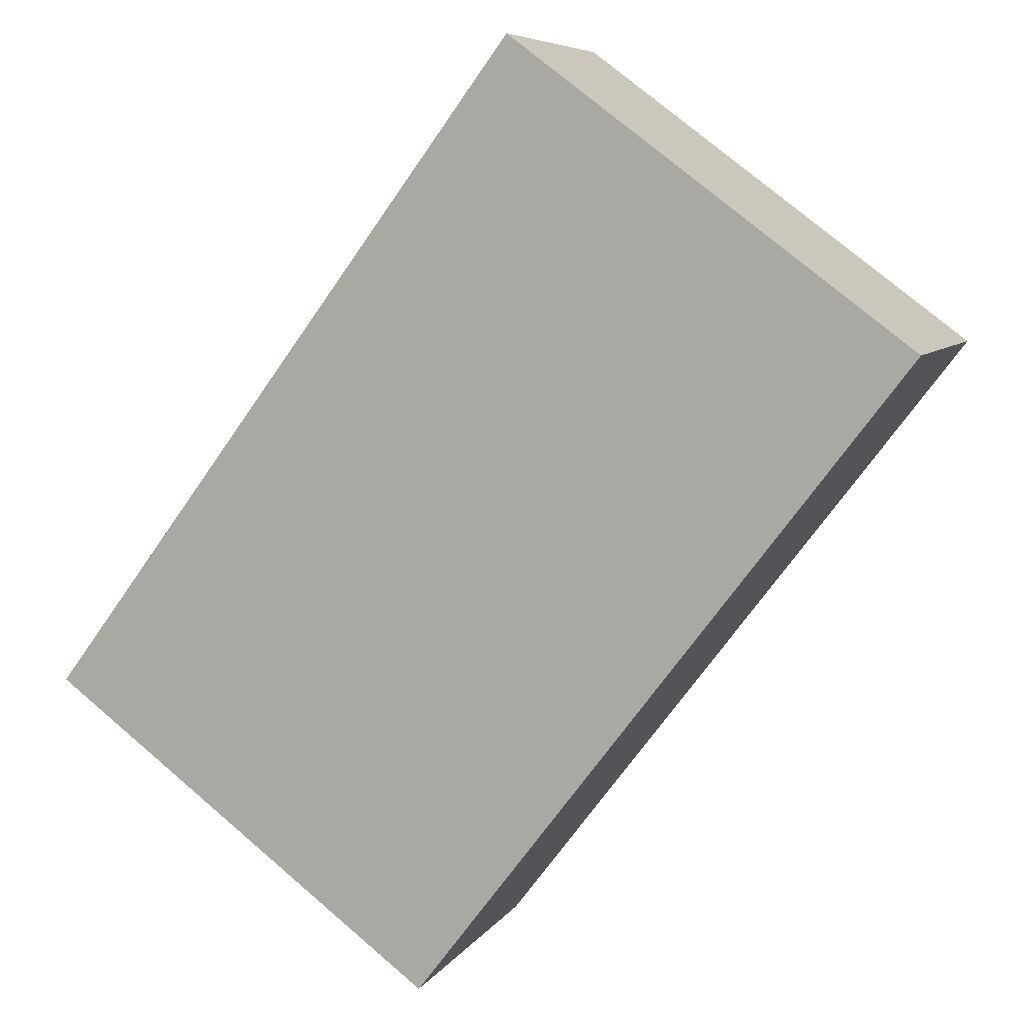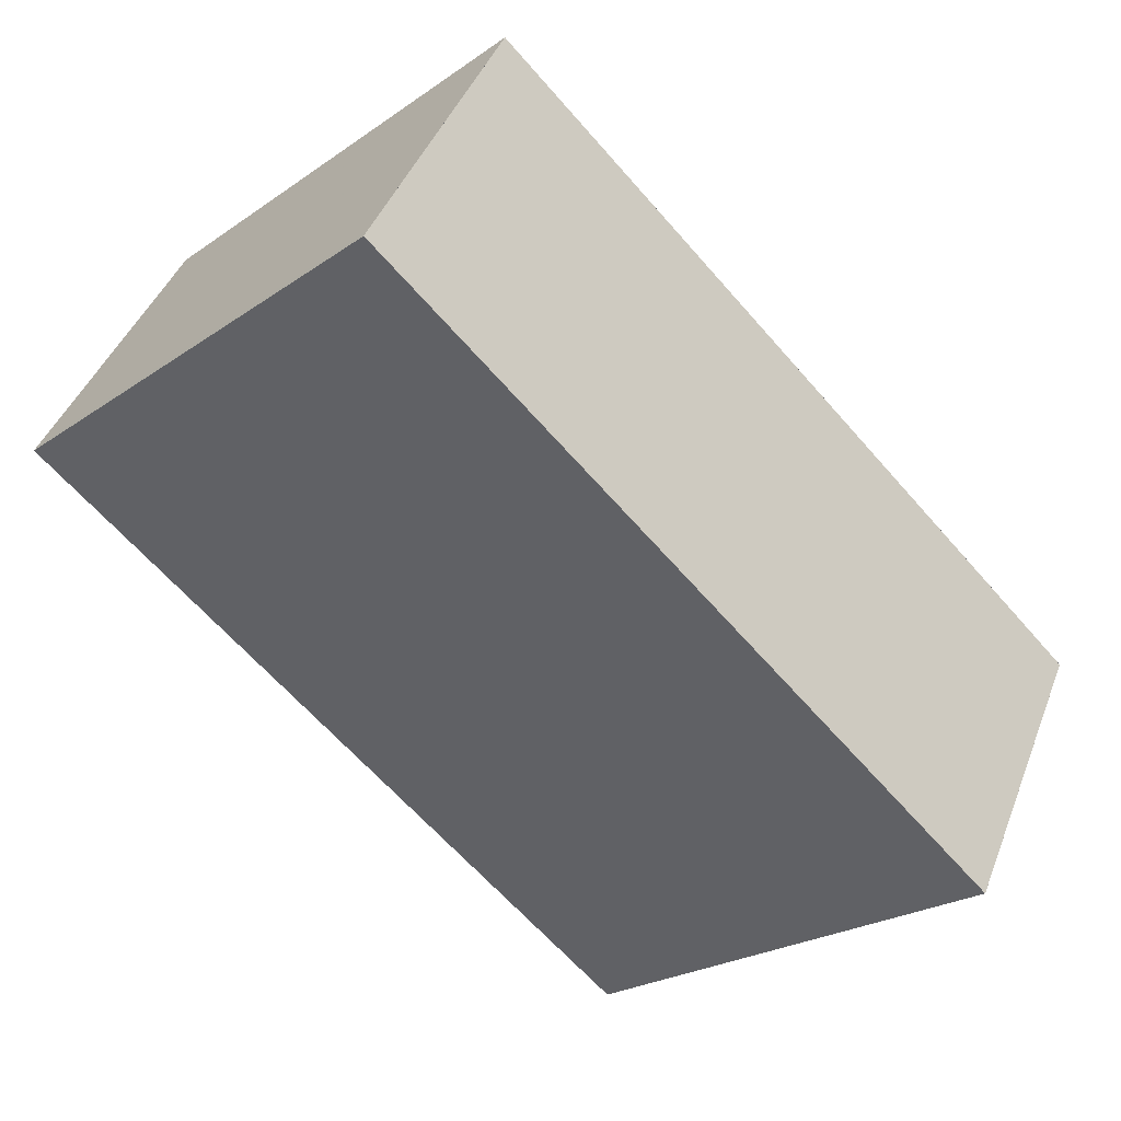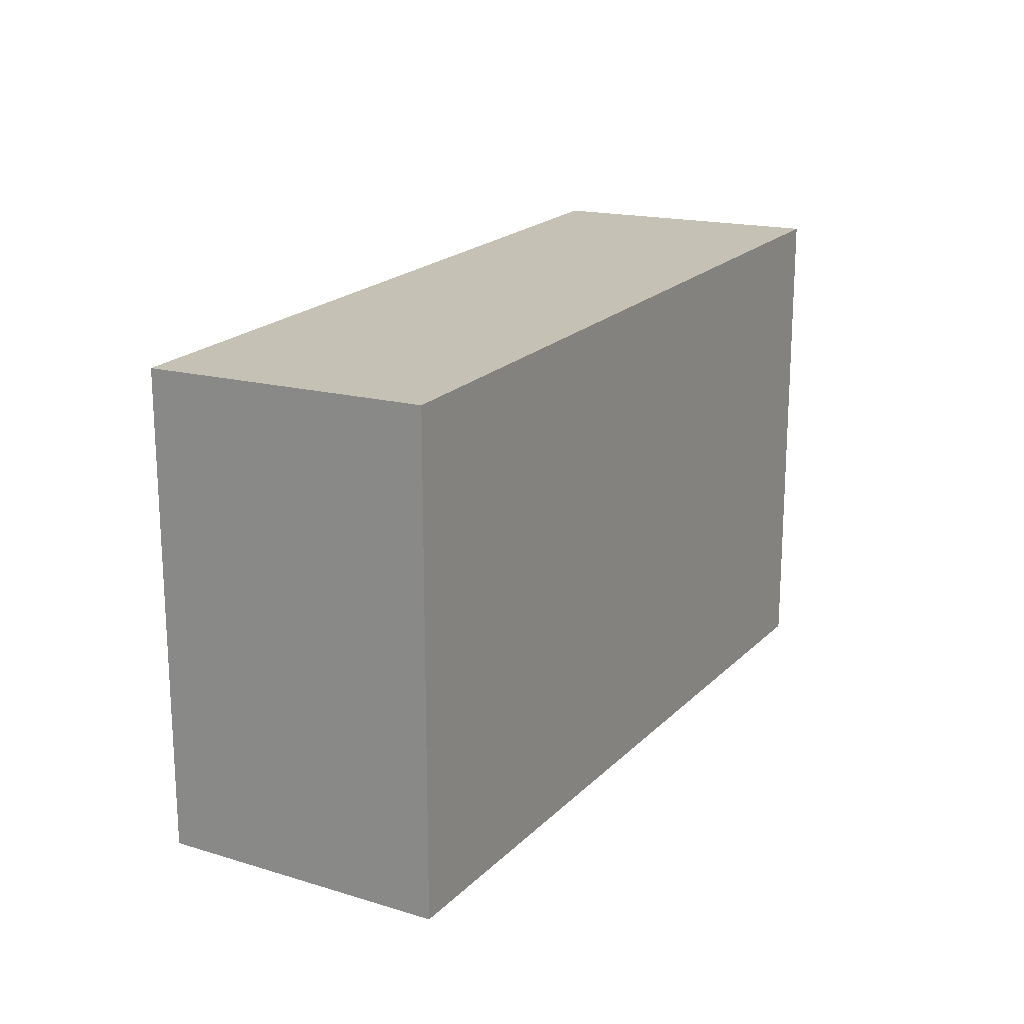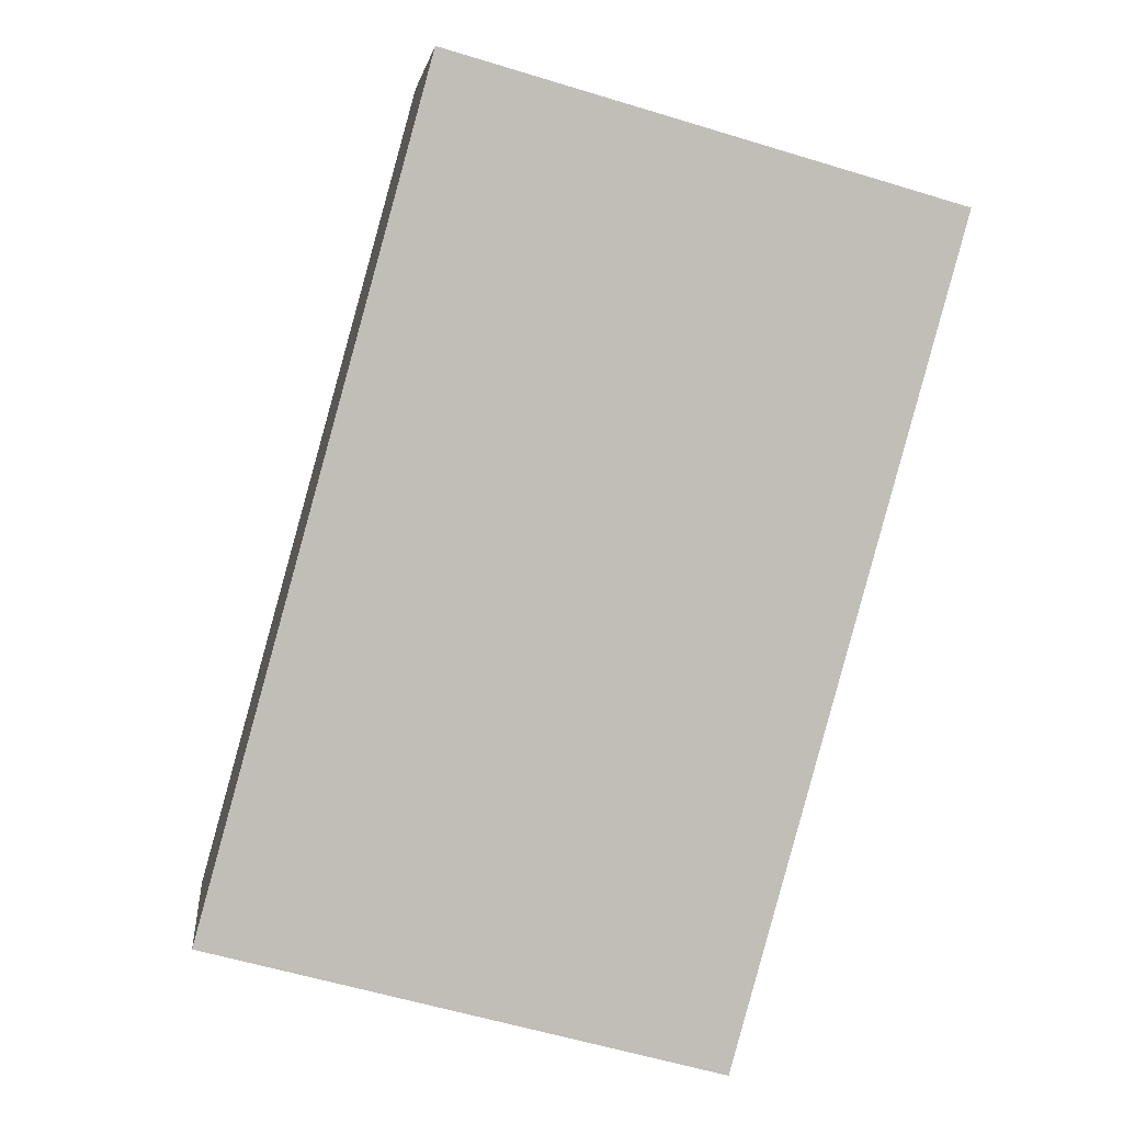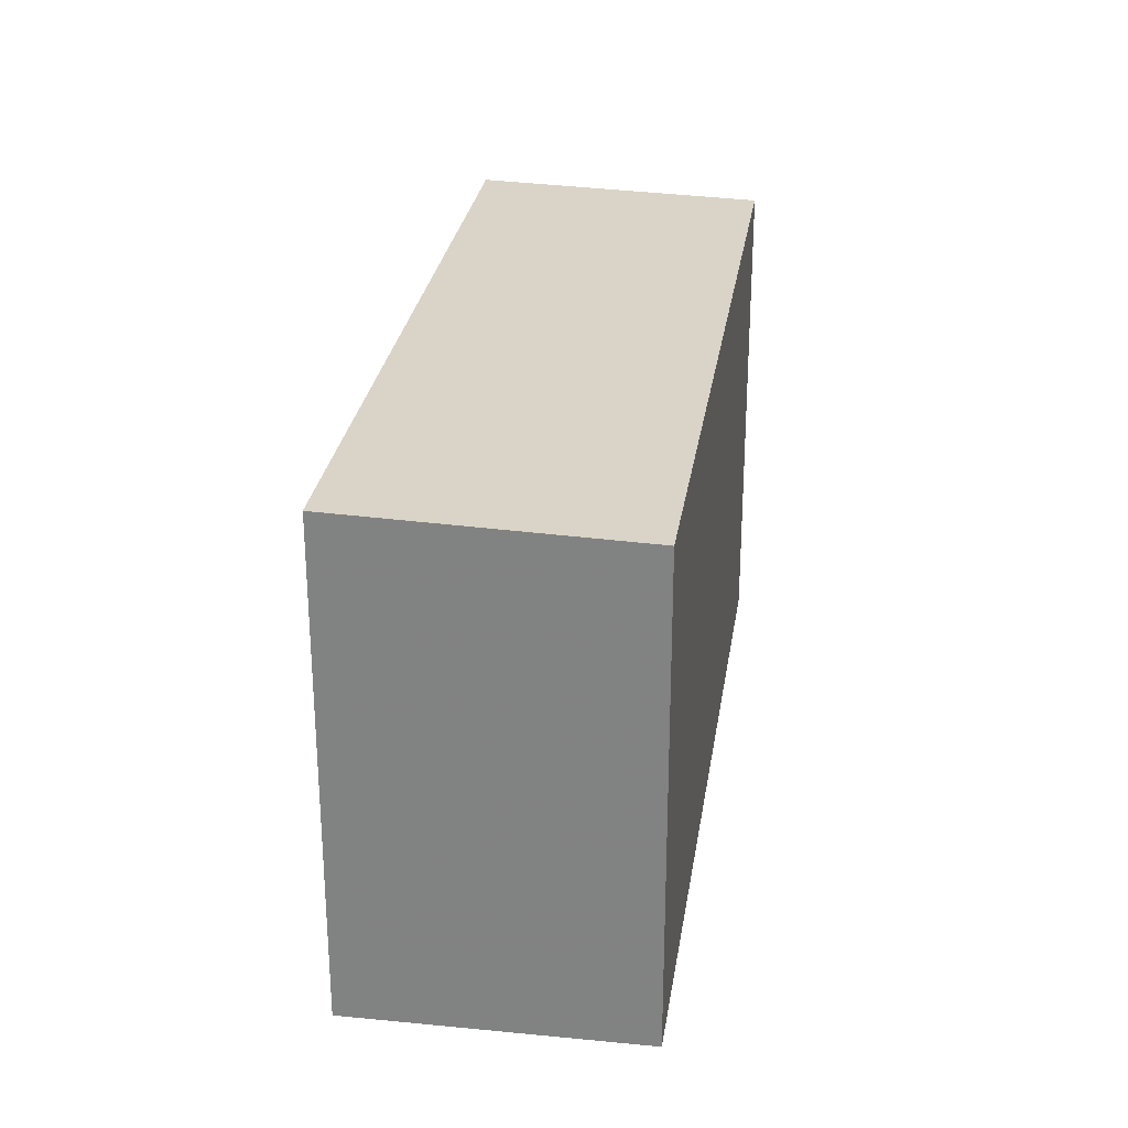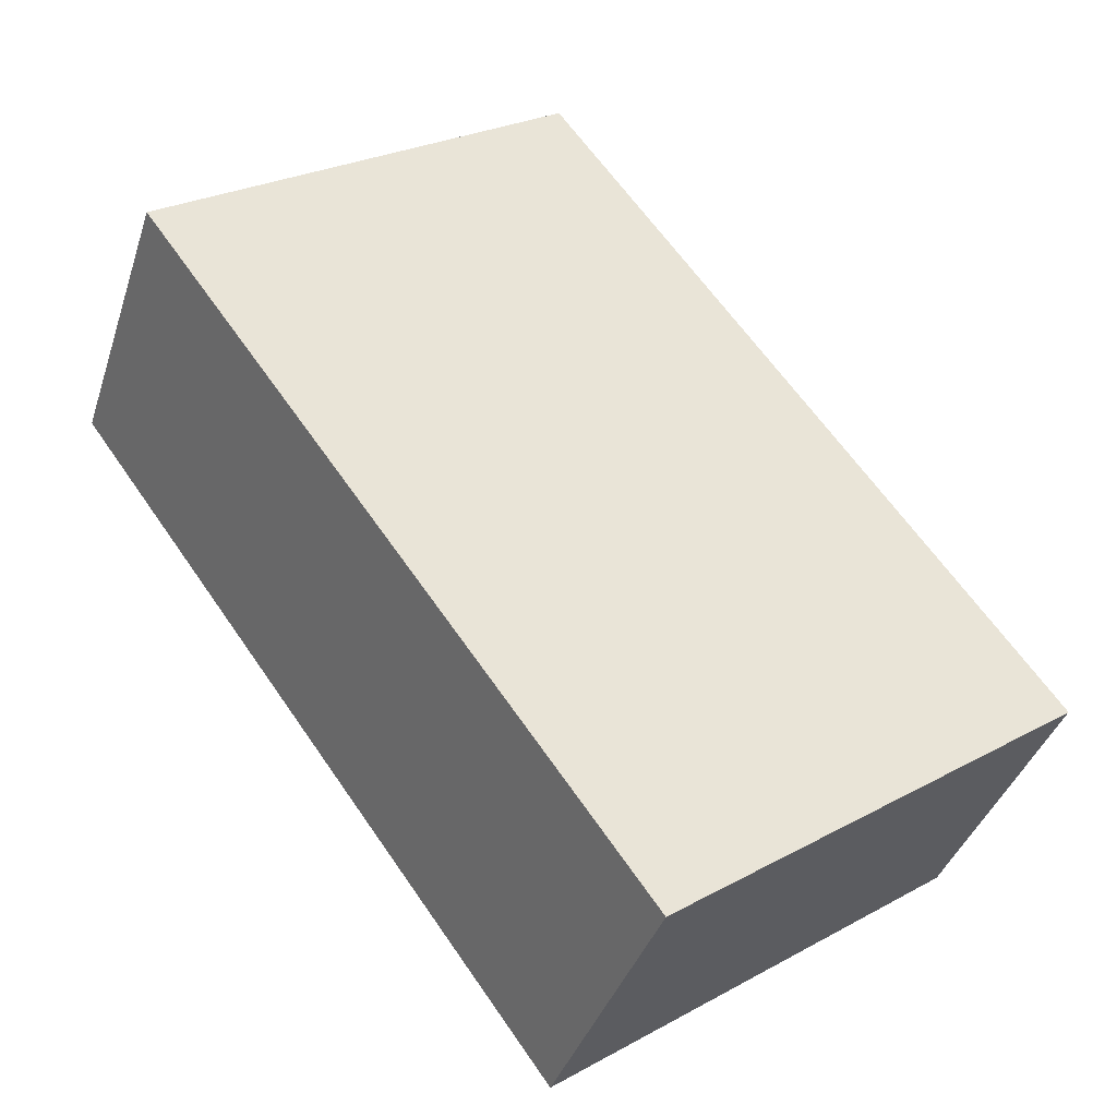
<metadata>
{"format":"obj","ext":"obj","renderer":"f3d","projection":"perspective","resolution":1024,"background":"white","views":[{"elev":75.4,"azim":-49.6,"up":"+Y"},{"elev":-24.0,"azim":138.4,"up":"+Y"},{"elev":19.7,"azim":-31.1,"up":"+Z"},{"elev":-57.9,"azim":72.4,"up":"+Y"},{"elev":28.0,"azim":127.3,"up":"+Z"},{"elev":26.8,"azim":-130.1,"up":"+Y"}]}
</metadata>
<code>
v 23.91 -2165 3.161
v 28.51 -2162 3.169
v 29.42 -2164 3.225
v 24.82 -2167 3.217
v 23.91 -2165 3.161
v 28.51 -2163 3.169
v 23.92 -2165 3.161
v 23.92 -2165 3.161
v 24.83 -2167 3.217
v 24.8 -2167 3.215
v 29.39 -2164 3.223
v 24.79 -2167 3.215
v 23.92 -2165 3.161
v 23.91 -2165 3.161
v 23.91 -2165 -4.441e-16
v 23.92 -2165 0
v 28.51 -2163 3.169
v 28.51 -2162 3.169
v 28.51 -2162 0
v 28.51 -2163 0
v 24.83 -2167 3.217
v 29.42 -2164 3.225
v 29.42 -2164 4.441e-16
v 24.83 -2167 0
v 24.79 -2167 3.215
v 24.82 -2167 3.217
v 24.82 -2167 0
v 24.79 -2167 0
v 23.91 -2165 3.161
v 23.91 -2165 3.161
v 23.91 -2165 0
v 23.91 -2165 -4.441e-16
v 29.39 -2164 3.223
v 28.51 -2163 3.169
v 28.51 -2163 0
v 29.39 -2164 4.441e-16
v 28.51 -2162 3.169
v 23.92 -2165 3.161
v 23.92 -2165 0
v 28.51 -2162 0
v 24.82 -2167 3.217
v 24.83 -2167 3.217
v 24.83 -2167 0
v 24.82 -2167 0
v 29.42 -2164 3.225
v 29.39 -2164 3.223
v 29.39 -2164 4.441e-16
v 29.42 -2164 4.441e-16
v 23.91 -2165 3.161
v 24.79 -2167 3.215
v 24.79 -2167 0
v 23.91 -2165 0
v 23.91 -2165 0
v 28.51 -2162 0
v 29.42 -2164 0
v 24.82 -2167 0
f 10 9 4 12
f 8 5 1 7
f 7 2 6 8
f 11 3 9 10
f 10 8 6 11
f 12 5 8 10
f 14 15 16 13
f 18 19 20 17
f 22 23 24 21
f 26 27 28 25
f 30 31 32 29
f 34 35 36 33
f 38 39 40 37
f 42 43 44 41
f 46 47 48 45
f 50 51 52 49
f 54 55 56 53

</code>
